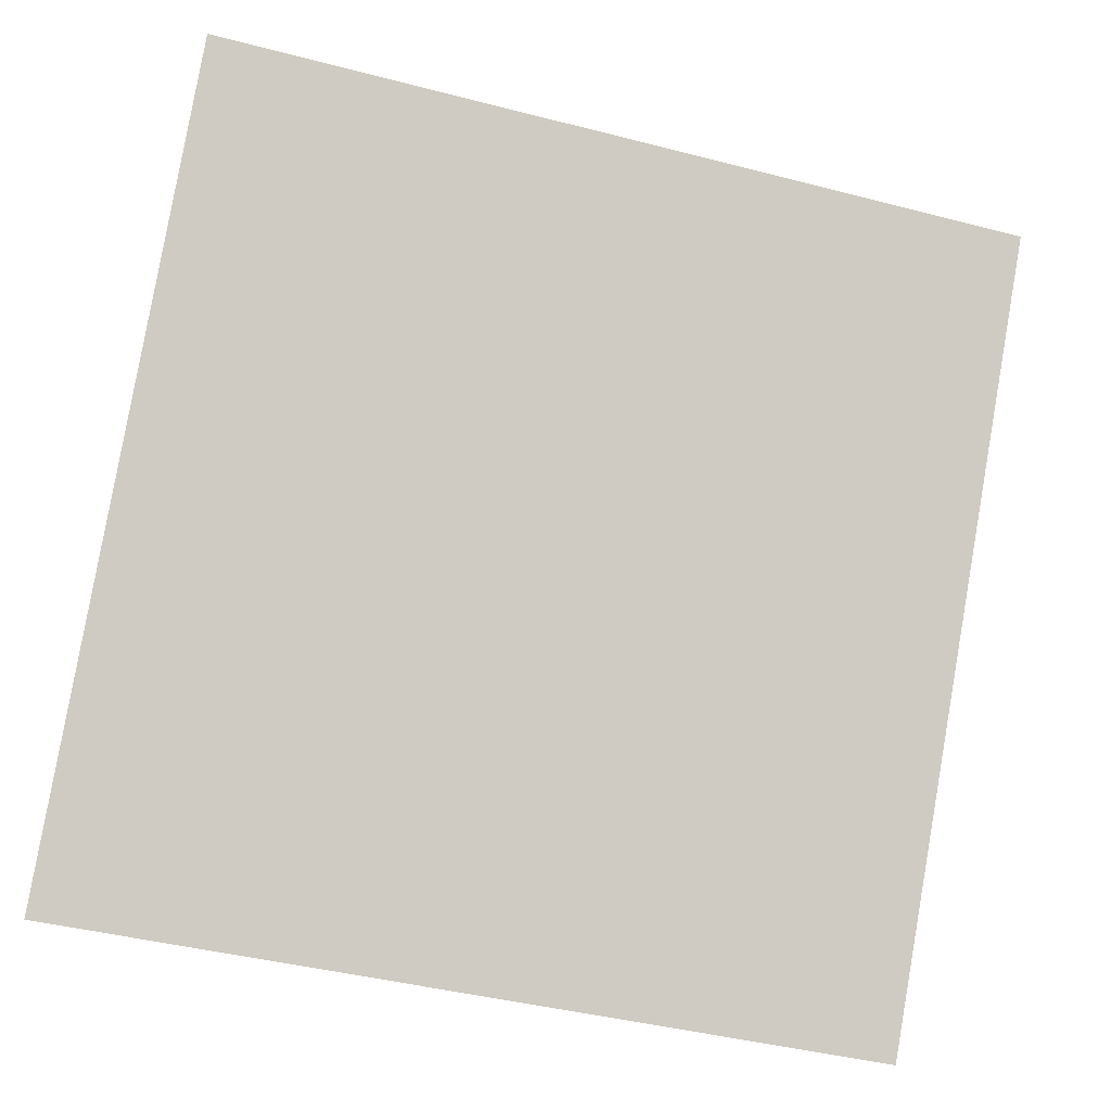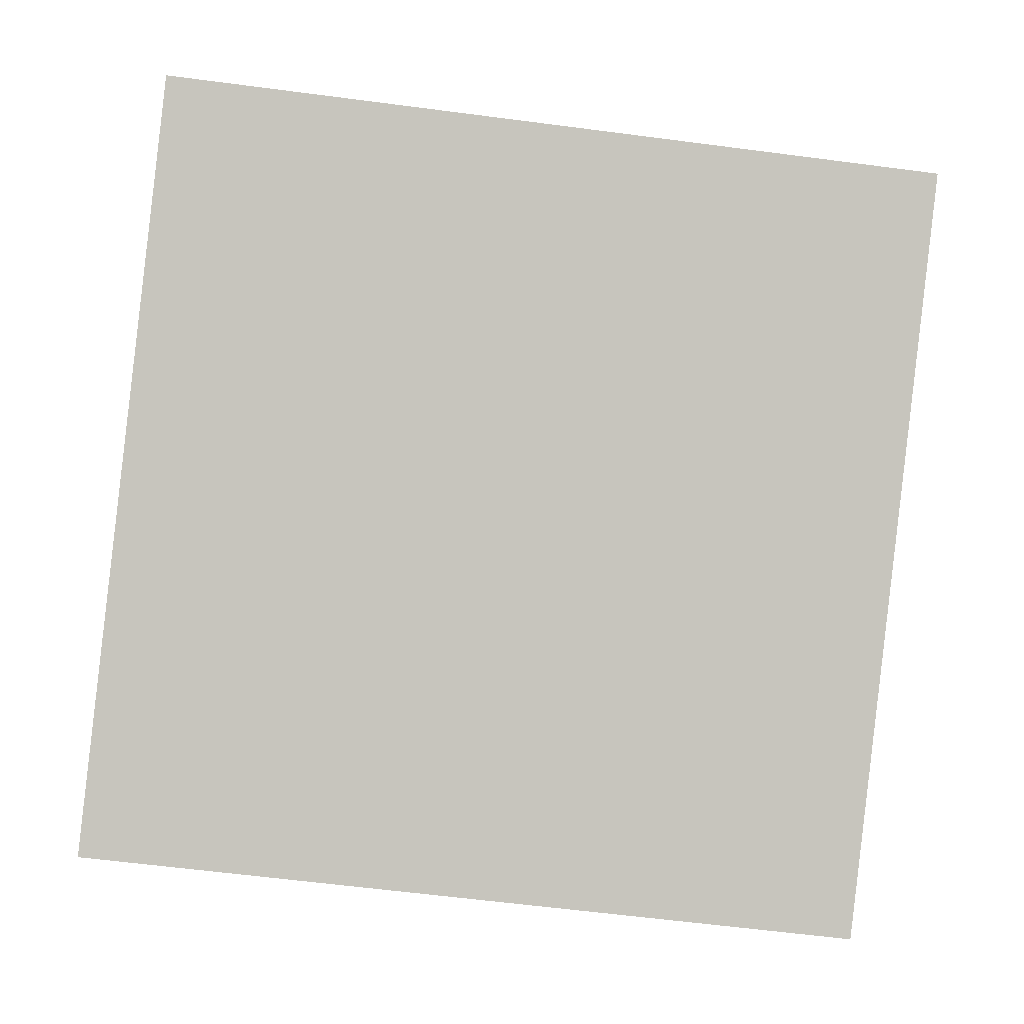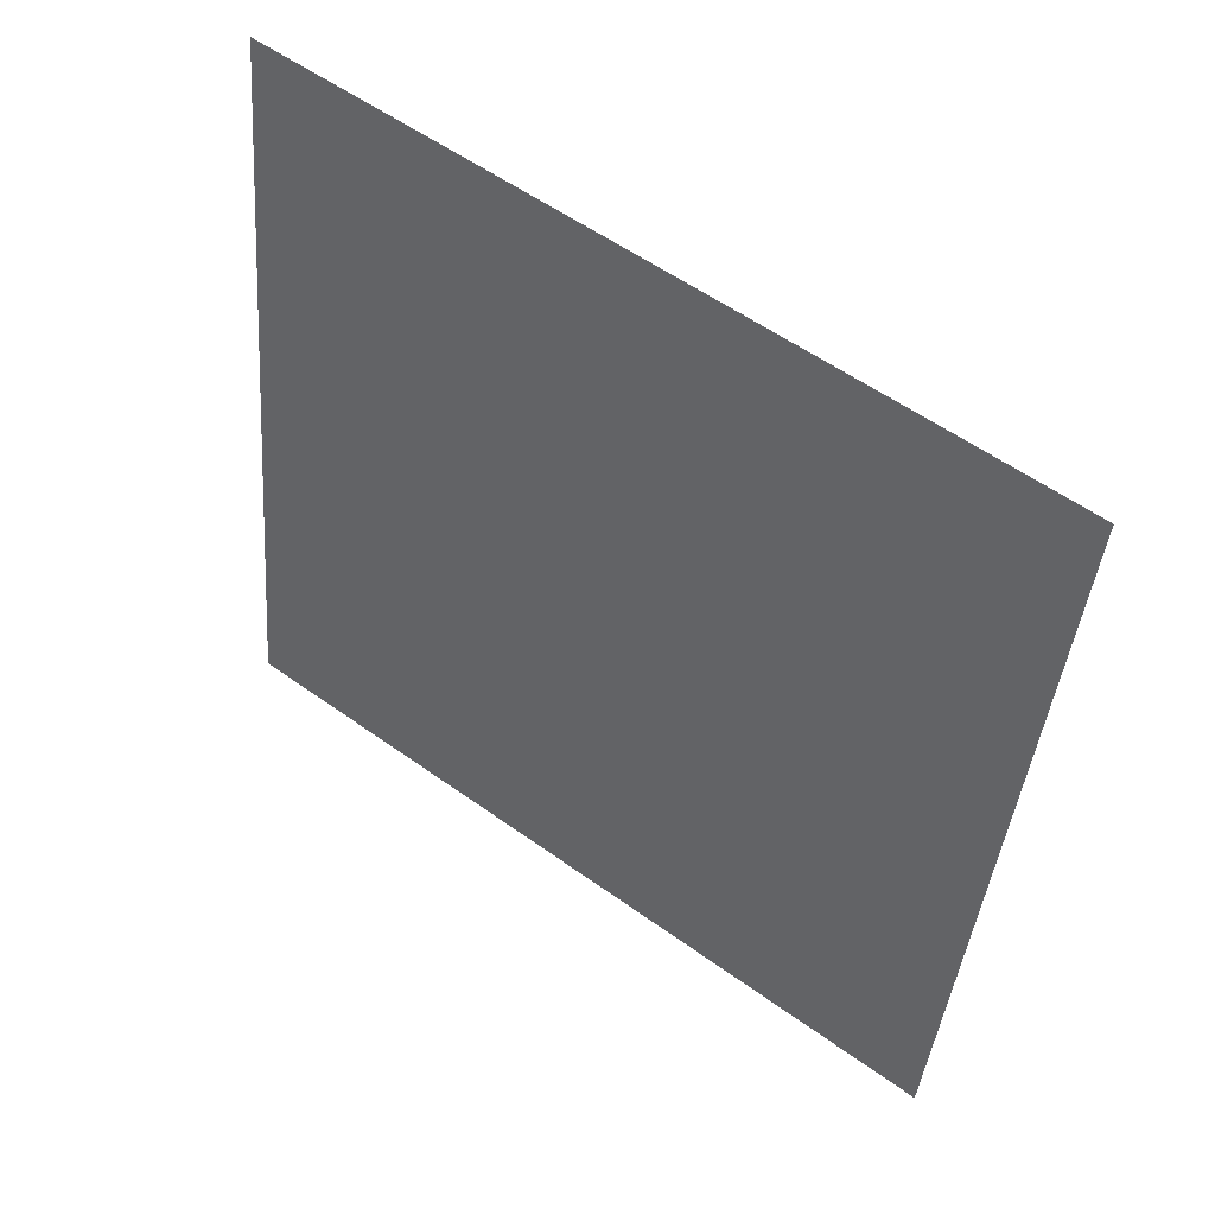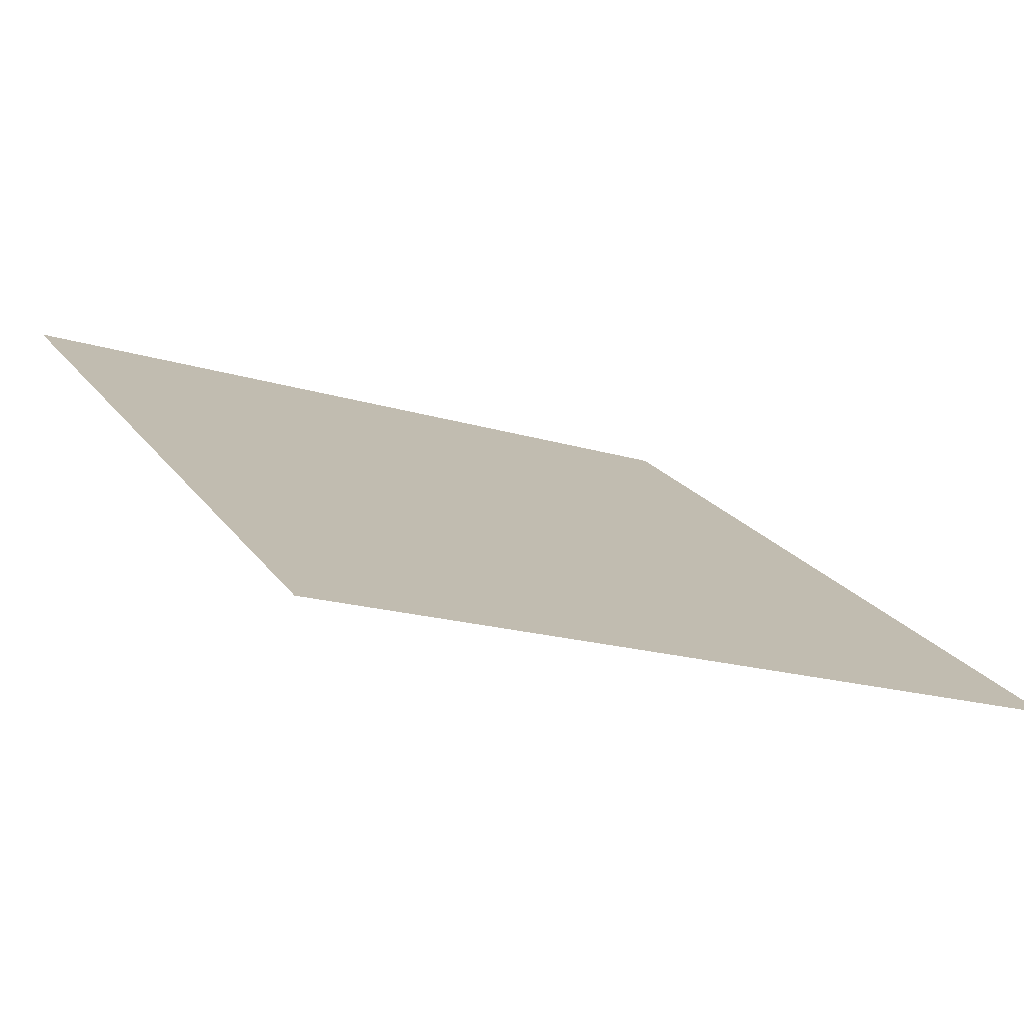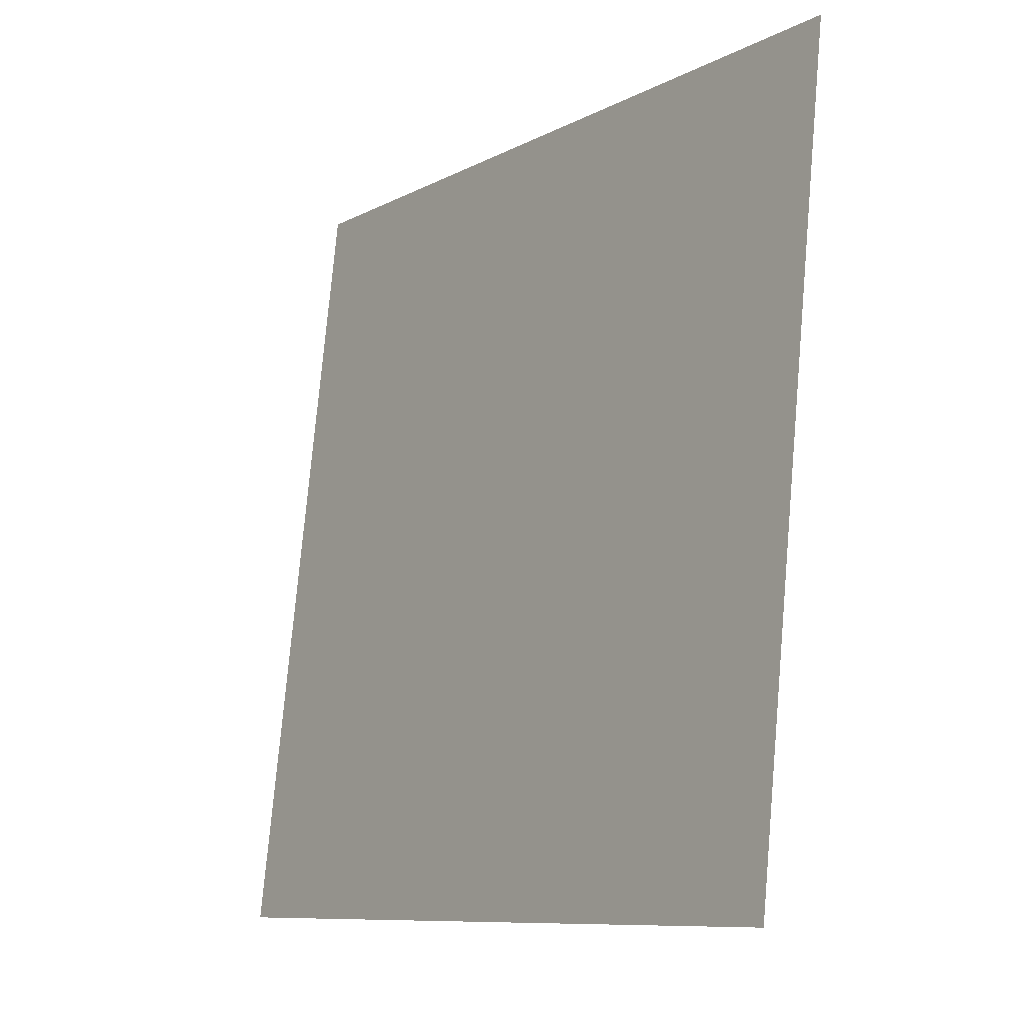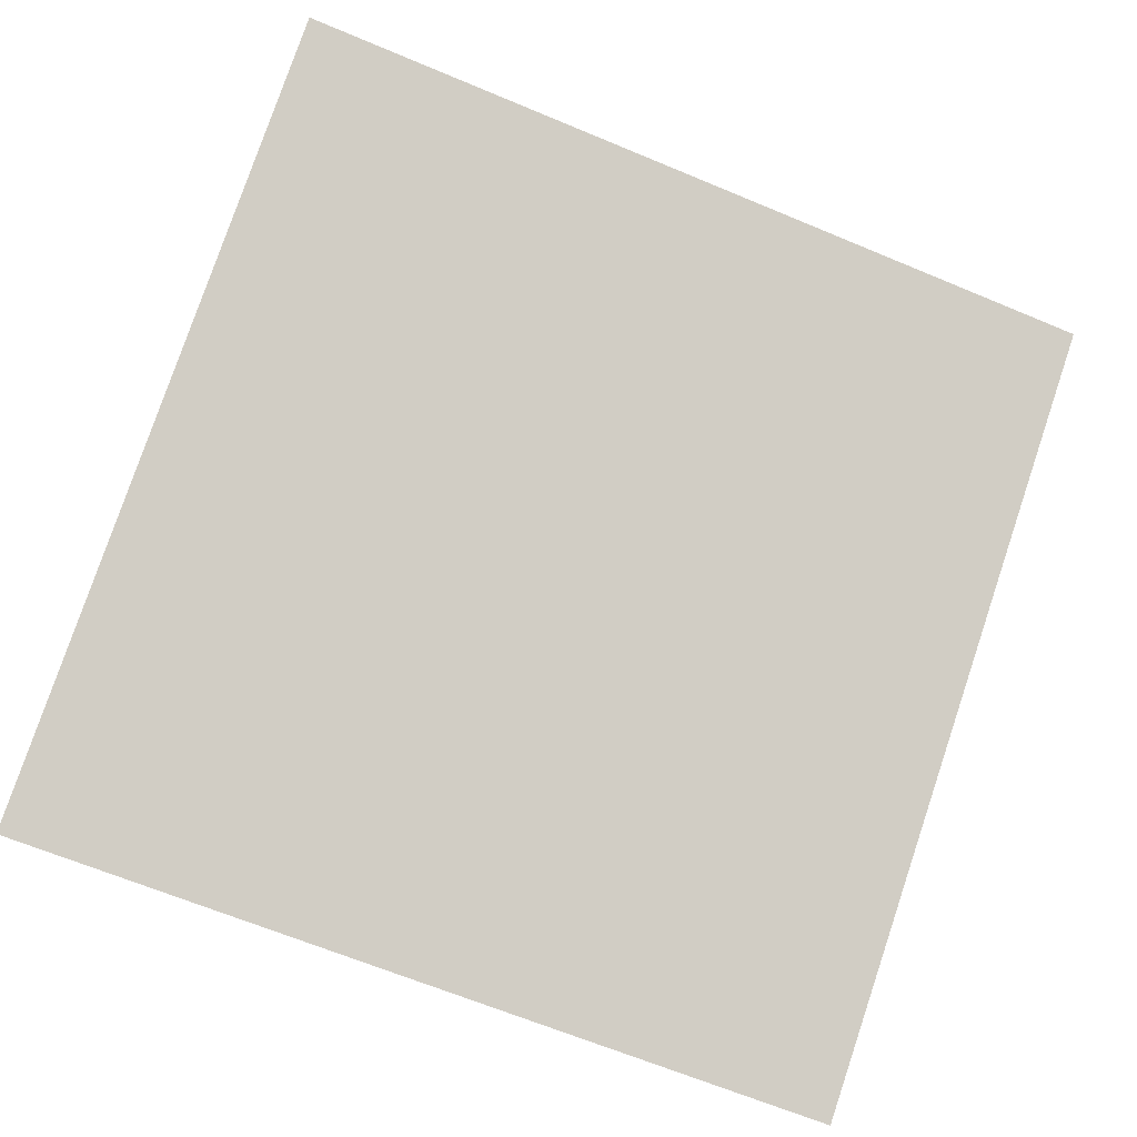
<metadata>
{"format":"obj","ext":"obj","renderer":"f3d","projection":"perspective","resolution":1024,"background":"white","views":[{"elev":-44.5,"azim":161.5,"up":"+Z"},{"elev":-52.8,"azim":-6.8,"up":"+Y"},{"elev":-41.6,"azim":85.8,"up":"+Y"},{"elev":-20.5,"azim":149.0,"up":"+Y"},{"elev":76.5,"azim":93.7,"up":"+Z"},{"elev":-62.3,"azim":-22.2,"up":"+Y"}]}
</metadata>
<code>
v -0.1093 0.8554 0.5975
v -0.1159 0.8556 0.5976
v -0.1158 0.8595 0.6028
v -0.1092 0.8593 0.6028
f 4 3 2 1

</code>
